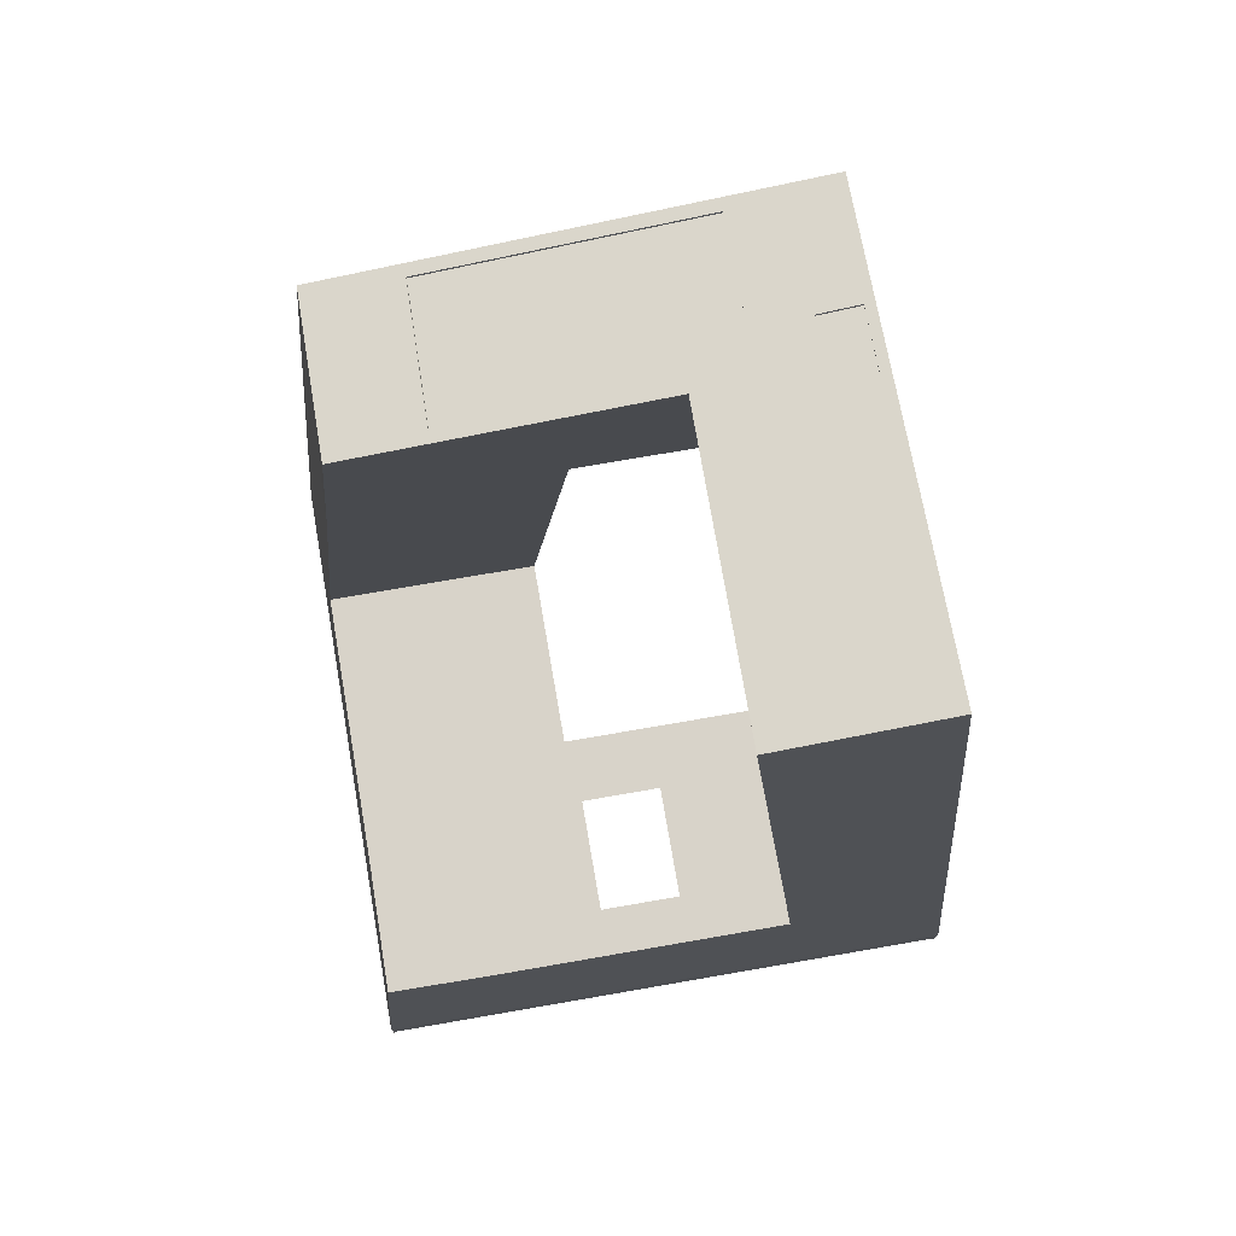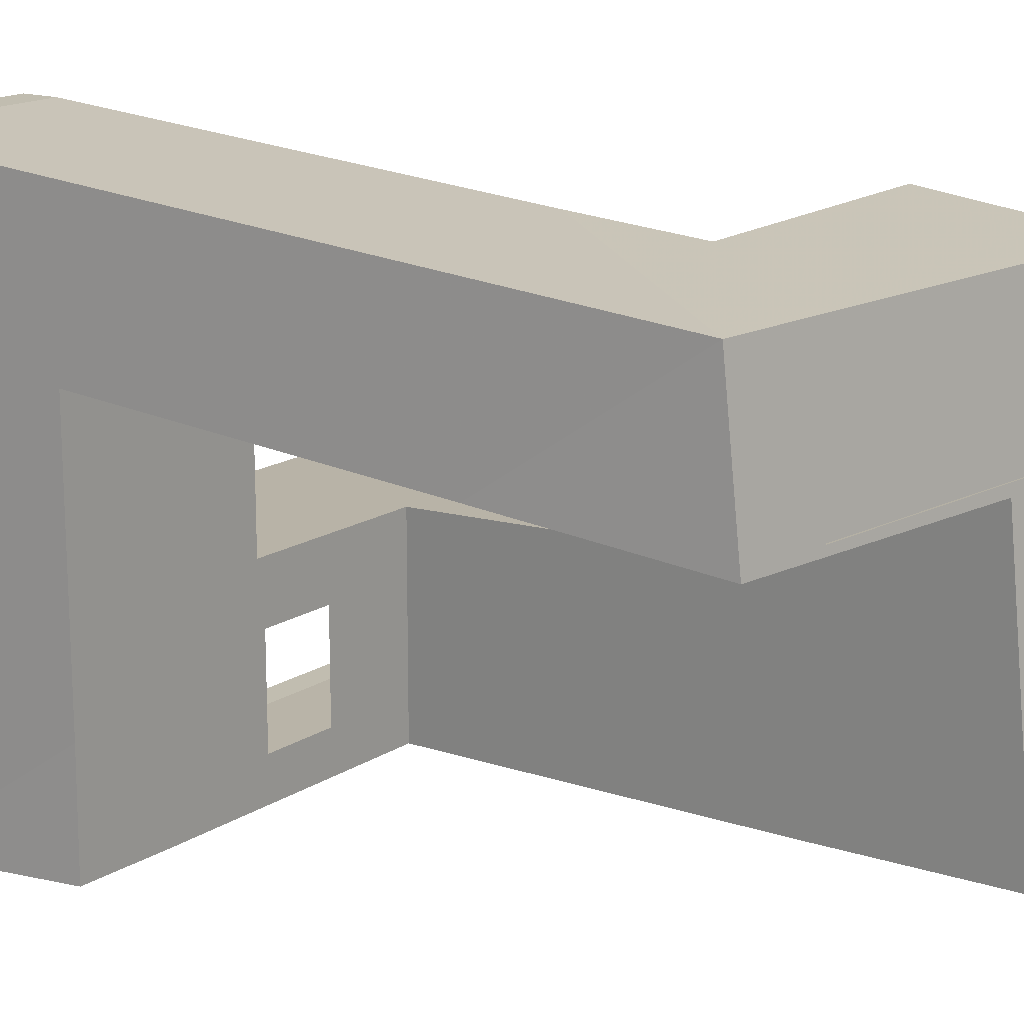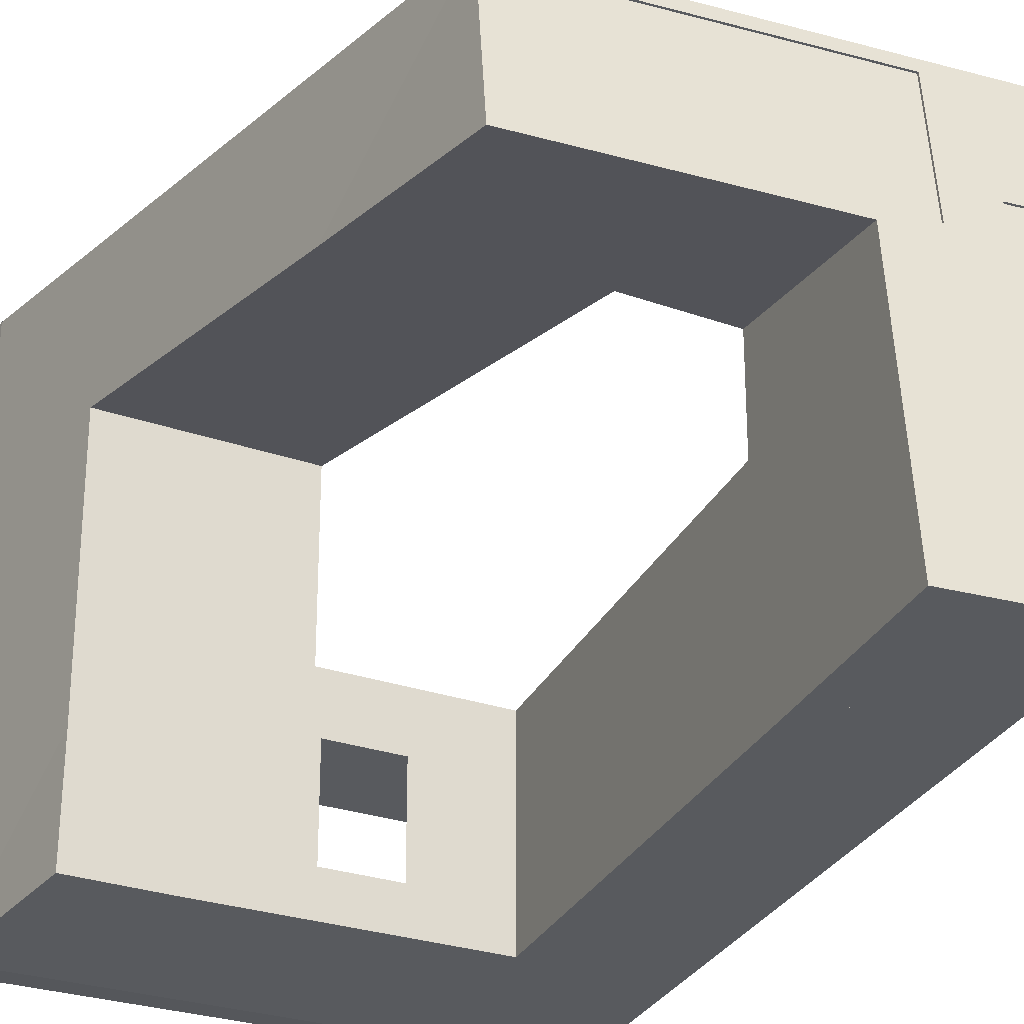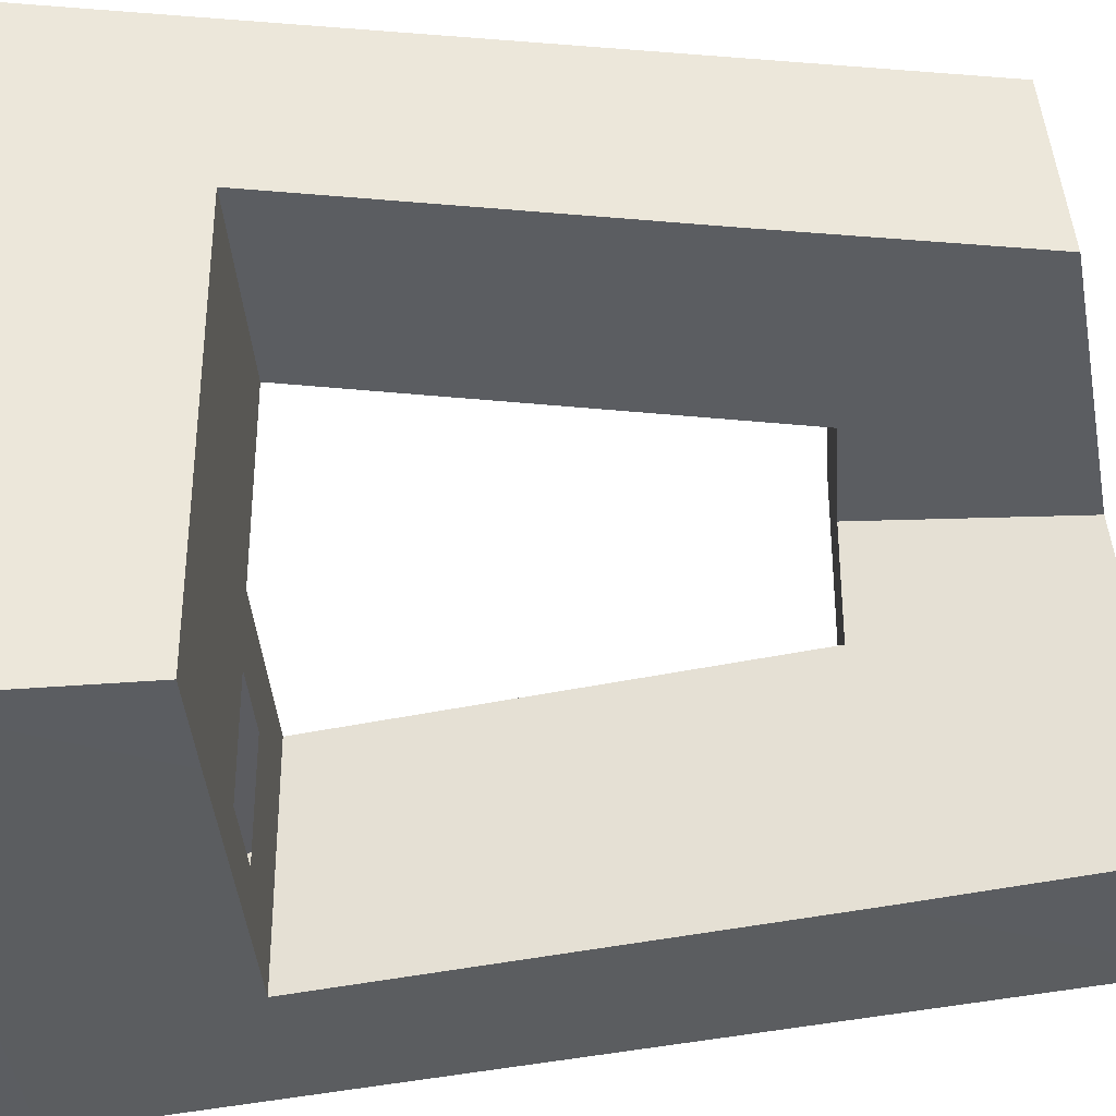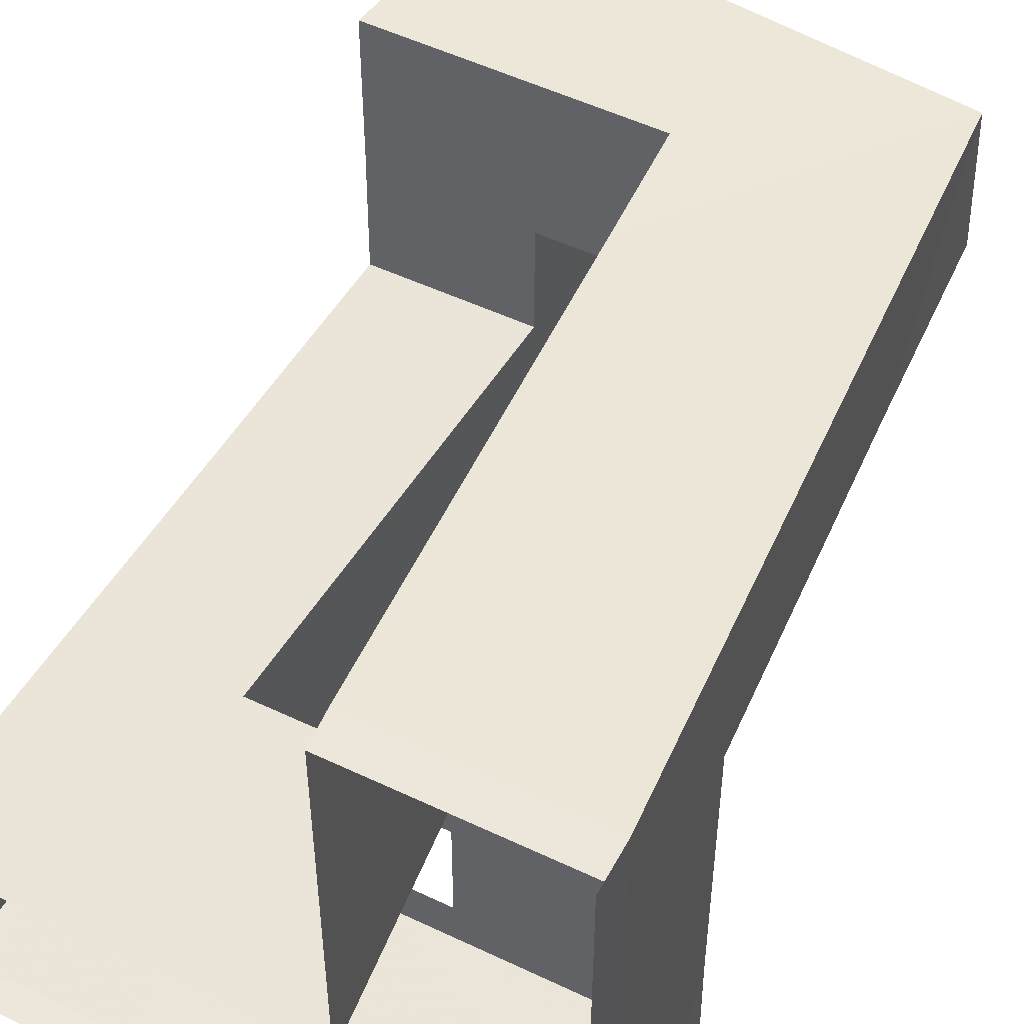
<metadata>
{"format":"obj","ext":"obj","renderer":"f3d","projection":"perspective","resolution":1024,"background":"white","views":[{"elev":75.8,"azim":170.2,"up":"+Y"},{"elev":16.7,"azim":128.2,"up":"+Z"},{"elev":-26.9,"azim":150.7,"up":"+Z"},{"elev":-36.0,"azim":93.9,"up":"+Z"},{"elev":50.8,"azim":27.5,"up":"+Z"}]}
</metadata>
<code>
v -0.4572 -0.3017 -0.4694
v -0.1541 0.1904 -0.4309
v -0.1983 -0.3017 -0.4694
v -0.3698 0.8171 -0.382
v -0.1473 0.2662 -0.425
v -0.1331 0.424 -0.4127
v -0.2657 0.6442 -0.3955
v -0.4827 -0.627 -0.4948
v -0.21 -0.4515 -0.4811
v -0.2237 -0.627 -0.4948
v -0.4689 -0.4515 -0.4811
v -0.4572 -0.3017 -0.4694
v -0.21 -0.4515 -0.4811
v -0.4689 -0.4515 -0.4811
v -0.1983 -0.3017 -0.4694
v -0.1331 0.424 -0.4127
v -0.2657 0.6442 -0.3955
v -0.1006 0.7857 -0.382
v -0.1146 0.6306 -0.3952
v -0.3698 0.8171 -0.382
v 0.4997 -0.706 -0.1533
v 0.4997 -0.6872 0.5018
v 0.4997 -0.706 0.5018
v 0.4997 -0.6548 0.5018
v 0.4997 -0.6458 0.5018
v 0.4997 -0.6458 -0.1533
v 0.4997 -0.706 -0.4948
v 0.4997 -0.6458 -0.3694
v 0.4997 -0.706 -0.3694
v 0.4997 -0.6458 -0.4948
v 0.4997 -0.6759 -0.4948
v 0.4997 -0.627 -0.3694
v 0.4729 -0.3254 -0.1533
v 0.4997 -0.627 -0.1533
v 0.4729 -0.3254 -0.2182
v 0.4729 -0.3254 -0.2831
v 0.4997 -0.6458 -0.1533
v 0.4912 -0.5317 0.4938
v 0.4997 -0.627 0.5018
v 0.4707 -0.3017 0.4743
v 0.4729 -0.3254 0.2075
v 0.4707 -0.3017 -0.2182
v 0.4997 -0.627 -0.4948
v 0.4737 -0.3254 -0.3694
v 0.4744 -0.3254 -0.4524
v 0.3869 0.6711 0.1245
v 0.4711 -0.3017 -0.305
v 0.4707 -0.3017 -0.2665
v 0.4707 -0.3017 0.2075
v 0.3869 0.6404 0.3947
v 0.4289 0.1683 0.1674
v 0.4171 0.3005 0.1562
v 0.4838 -0.4483 -0.3694
v 0.4731 -0.3254 -0.305
v 0.4997 -0.6458 -0.4948
v 0.4725 -0.3017 -0.4524
v 0.4997 -0.6458 -0.3694
v 0.4746 -0.3254 -0.4697
v 0.4726 -0.3017 -0.4677
v -0.1057 0.7292 0.1196
v -0.1354 0.3991 -0.04067
v -0.1354 0.3991 0.1477
v -0.1042 0.7459 -0.02844
v -0.1473 0.2662 -0.376
v -0.1983 -0.3017 -0.1036
v -0.1983 -0.3017 -0.4694
v -0.1541 0.1904 -0.4309
v -0.1541 0.1904 -0.4309
v -0.1006 0.7857 -0.382
v -0.1473 0.2662 -0.376
v -0.1042 0.7459 -0.02844
v -0.1473 0.2662 -0.425
v -0.1146 0.6306 -0.3952
v -0.1331 0.424 -0.4127
v 0.05554 0.3991 0.4166
v -0.1354 0.3991 0.1477
v -0.3973 0.3991 0.4207
v 0.05554 0.3991 0.1477
v -0.3973 0.3991 0.1784
v -0.1354 0.3991 -0.04067
v -0.3992 0.3991 -0.04067
v -0.4827 -0.627 -0.4948
v -0.4794 -0.6458 -0.4948
v -0.4827 -0.6458 -0.4948
v 0.01017 -0.6458 -0.4948
v 0.4997 -0.6458 -0.4948
v -0.2237 -0.627 -0.4948
v 0.4997 -0.627 -0.4948
v -0.21 -0.4515 -0.4811
v 0.4997 -0.627 -0.4948
v -0.2237 -0.627 -0.4948
v 0.3038 -0.3017 -0.4694
v -0.1983 -0.3017 -0.4694
v 0.3038 -0.3017 -0.4694
v 0.4746 -0.3254 -0.4697
v 0.4997 -0.627 -0.4948
v 0.4726 -0.3017 -0.4677
v 0.2405 0.6868 0.1369
v 0.2369 0.6566 0.3726
v 0.2374 0.6603 0.3731
v 0.24 0.6831 0.1364
v -0.1989 0.7075 0.3726
v 0.2374 0.6603 0.3731
v 0.2369 0.6566 0.3726
v -0.1984 0.7112 0.3731
v -0.1989 0.7075 0.3726
v -0.1984 0.7379 0.1382
v -0.1984 0.7112 0.3731
v -0.1989 0.7342 0.1378
v 0.2405 0.6868 0.1369
v -0.1989 0.7342 0.1378
v 0.24 0.6831 0.1364
v -0.1984 0.7379 0.1382
v -0.2891 0.7382 0.195
v -0.2886 0.7419 0.1954
v -0.3544 0.7458 0.1958
v -0.2886 0.7419 0.1954
v -0.2891 0.7382 0.195
v -0.354 0.7495 0.1962
v -0.3544 0.7458 0.1958
v -0.354 0.7581 0.1203
v -0.354 0.7495 0.1962
v -0.3544 0.7544 0.1199
v -0.354 0.7611 0.09441
v -0.3544 0.7573 0.09399
v -0.2886 0.7534 0.09441
v -0.3544 0.7573 0.09399
v -0.2891 0.7497 0.09399
v -0.354 0.7611 0.09441
v -0.2886 0.7534 0.09441
v -0.2891 0.7468 0.1197
v -0.2886 0.7505 0.1201
v -0.2891 0.7497 0.09399
v -0.1057 0.7292 0.1196
v -0.2886 0.7534 0.09441
v -0.2886 0.7505 0.1201
v -0.354 0.7581 0.1203
v -0.3698 0.8171 -0.382
v -0.3698 0.76 0.1204
v -0.354 0.7611 0.09441
v -0.1006 0.7857 -0.382
v -0.1042 0.7459 -0.02844
v -0.2891 0.7468 0.1197
v -0.3544 0.7573 0.09399
v -0.3544 0.7544 0.1199
v -0.2891 0.7497 0.09399
v 0.2369 0.6566 0.3726
v -0.1989 0.7342 0.1378
v -0.1989 0.7075 0.3726
v 0.24 0.6831 0.1364
v -0.3698 0.7287 0.3947
v -0.354 0.7495 0.1962
v -0.3698 0.76 0.1204
v -0.1984 0.7112 0.3731
v 0.3869 0.6404 0.3947
v -0.2886 0.7419 0.1954
v -0.2886 0.7505 0.1201
v 0.2374 0.6603 0.3731
v 0.2405 0.6868 0.1369
v -0.1984 0.7379 0.1382
v -0.1057 0.7292 0.1196
v 0.3869 0.6711 0.1245
v -0.354 0.7581 0.1203
v -0.2891 0.7382 0.195
v -0.3544 0.7544 0.1199
v -0.3544 0.7458 0.1958
v -0.2891 0.7468 0.1197
v -0.1983 -0.3017 -0.4694
v -0.02671 -0.3017 -0.3931
v -0.1983 -0.3017 -0.1036
v 0.3038 -0.3017 -0.4694
v -0.1559 -0.3017 -0.1036
v -0.1151 -0.3017 -0.1036
v 0.1059 -0.3017 -0.3931
v 0.1059 -0.3017 -0.2083
v 0.1185 -0.3017 -0.1036
v 0.4711 -0.3017 -0.305
v 0.4707 -0.3017 -0.2665
v 0.4726 -0.3017 -0.4677
v 0.4725 -0.3017 -0.4524
v 0.4707 -0.3017 0.2075
v 0.1185 -0.3017 0.2075
v 0.4707 -0.3017 -0.2182
v -0.02671 -0.3017 -0.2083
v -0.003121 -0.3017 -0.1036
v 0.0441 -0.3017 -0.1036
v -0.4827 -0.6458 -0.4948
v -0.4794 -0.6872 -0.4948
v -0.4827 -0.6872 -0.4948
v -0.4794 -0.6759 -0.4948
v -0.4794 -0.6458 -0.4948
v 0.4997 -0.6872 0.5018
v 0.4704 -0.6834 0.5018
v 0.1531 -0.6872 0.5018
v 0.4997 -0.6548 0.5018
v 0.4704 -0.6458 0.5018
v 0.4997 -0.6458 0.5018
v 0.1528 -0.6834 0.5018
v 0.2057 -0.6834 0.5018
v -0.3698 0.7287 0.3947
v -0.397 0.4026 0.4204
v -0.3973 0.3991 0.1784
v -0.3973 0.3991 0.4207
v -0.3718 0.7053 0.3965
v -0.3718 0.7053 0.3793
v -0.4827 -0.627 -0.4948
v -0.4827 -0.6458 -0.1345
v -0.4827 -0.627 -0.1328
v -0.4827 -0.6872 -0.1382
v -0.4827 -0.6872 -0.4948
v -0.4827 -0.6458 -0.4948
v -0.3698 0.76 0.1204
v -0.3992 0.3991 -0.04067
v -0.3698 0.8171 -0.382
v -0.4295 0.01222 -0.07542
v -0.4572 -0.3017 -0.4694
v -0.4689 -0.4515 -0.4811
v 0.2057 -0.6458 0.5018
v 0.1528 -0.6834 0.5018
v 0.1494 -0.6458 0.5018
v 0.4704 -0.6458 0.5018
v 0.2057 -0.6834 0.5018
v 0.4704 -0.6834 0.5018
v -0.4794 -0.6458 -0.4948
v 0.01017 -0.6759 -0.4948
v -0.4794 -0.6759 -0.4948
v 0.01017 -0.6458 -0.4948
v 0.4997 -0.6759 -0.4948
v 0.4997 -0.6458 -0.4948
v 0.4707 -0.3017 0.2075
v 0.07626 0.1683 0.1674
v 0.1185 -0.3017 0.2075
v 0.4289 0.1683 0.1674
v 0.4171 0.3005 0.1562
v 0.05554 0.3991 0.1477
v 0.3869 0.6711 0.1245
v -0.1057 0.7292 0.1196
v -0.1354 0.3991 0.1477
v 0.4707 -0.3017 0.4743
v 0.07473 0.1854 0.4331
v 0.08196 0.1959 0.4322
v 0.3869 0.6404 0.3947
v 0.07744 0.1893 0.4328
v 0.4912 -0.5317 0.4938
v 0.1391 -0.5317 0.4938
v 0.4997 -0.627 0.5018
v 0.4704 -0.6458 0.5018
v 0.4997 -0.6458 0.5018
v 0.2057 -0.6458 0.5018
v 0.1494 -0.6458 0.5018
v 0.1477 -0.627 0.5018
v 0.07744 0.1893 0.4328
v 0.05554 0.3991 0.4166
v 0.07473 0.1854 0.4331
v 0.06338 0.4028 0.4162
v 0.05554 0.4026 0.4163
v 0.3869 0.6404 0.3947
v 0.08196 0.1959 0.4322
v 0.06333 0.4033 0.4162
v -0.397 0.4026 0.4204
v -0.3718 0.7053 0.3965
v -0.3698 0.7287 0.3947
v -0.3973 0.3991 0.4207
v -0.4827 -0.6458 -0.1345
v -0.1783 -0.6872 -0.1382
v -0.4827 -0.6872 -0.1382
v -0.1703 -0.6586 -0.1357
v -0.1961 -0.6074 -0.1311
v -0.4827 -0.627 -0.1328
v -0.4295 0.01222 -0.07542
v -0.1979 -0.3642 -0.1092
v -0.1354 0.3991 -0.04067
v -0.3992 0.3991 -0.04067
v 0.1531 -0.6872 -0.1382
v 0.1241 -0.3642 -0.1092
v -0.1979 -0.3642 -0.1092
v -0.1559 -0.3642 -0.1092
v -0.1151 -0.3642 -0.1092
v -0.003121 -0.3642 -0.1092
v 0.04703 -0.3642 -0.1092
v -0.1983 -0.3017 -0.1036
v -0.1559 -0.3642 -0.1092
v -0.1559 -0.3017 -0.1036
v -0.003121 -0.3642 -0.1092
v -0.003121 -0.3017 -0.1036
v 0.0441 -0.3017 -0.1036
v 0.1241 -0.3642 -0.1092
v 0.04703 -0.3642 -0.1092
v 0.1185 -0.3017 -0.1036
v -0.1151 -0.3642 -0.1092
v -0.1151 -0.3017 -0.1036
v 0.1531 -0.6872 0.2489
v 0.1528 -0.6834 0.5018
v 0.1531 -0.6872 0.5018
v 0.1494 -0.6458 0.5018
v 0.1477 -0.627 0.5018
v 0.1391 -0.5317 0.4938
v 0.07473 0.1854 0.4331
v 0.1429 -0.5741 0.2691
v 0.05554 0.3991 0.4166
v 0.1468 -0.617 0.2414
v 0.05554 0.3991 0.1477
v 0.1376 -0.5142 0.2303
v 0.07626 0.1683 0.1674
v 0.1185 -0.3017 0.2075
v 0.1531 -0.6872 -0.1382
v 0.1468 -0.617 0.2414
v 0.1531 -0.6872 0.2489
v 0.1376 -0.5142 0.2303
v 0.1185 -0.3017 0.2075
v 0.1241 -0.3642 -0.1092
v 0.1185 -0.3017 -0.1036
f 1 2 3
f 2 1 4
f 2 4 5
f 5 4 6
f 6 4 7
f 10 9 8
f 11 8 9
f 14 13 12
f 15 12 13
f 16 19 17
f 19 18 17
f 20 17 18
f 29 26 21
f 26 29 28
f 21 22 23
f 22 21 24
f 24 21 25
f 25 21 26
f 27 28 29
f 28 27 30
f 30 27 31
f 32 33 34
f 33 32 35
f 35 32 36
f 36 32 53
f 25 34 39
f 34 25 37
f 34 38 39
f 38 34 40
f 40 34 41
f 41 34 33
f 49 40 41
f 33 49 41
f 49 33 42
f 42 33 35
f 43 44 53
f 44 43 45
f 45 43 58
f 46 50 52
f 36 47 48
f 47 36 54
f 49 50 40
f 50 49 51
f 50 51 52
f 43 53 32
f 53 54 36
f 54 53 44
f 55 32 57
f 32 55 43
f 44 47 54
f 47 44 56
f 56 44 45
f 57 34 37
f 34 57 32
f 58 56 45
f 56 58 59
f 36 42 35
f 42 36 48
f 60 61 62
f 61 60 63
f 61 63 64
f 61 64 65
f 65 64 66
f 66 64 67
f 68 70 72
f 69 70 71
f 70 69 72
f 72 69 73
f 72 73 74
f 75 76 77
f 76 75 78
f 79 80 81
f 80 79 77
f 80 77 76
f 82 83 84
f 83 82 85
f 85 82 86
f 86 82 87
f 88 86 87
f 89 90 91
f 90 89 92
f 92 89 93
f 94 95 96
f 95 94 97
f 100 99 98
f 101 98 99
f 104 103 102
f 105 102 103
f 108 107 106
f 109 106 107
f 110 111 112
f 111 110 113
f 132 114 115
f 114 132 131
f 118 117 116
f 119 116 117
f 122 121 120
f 123 120 121
f 121 124 123
f 125 123 124
f 126 127 128
f 127 126 129
f 130 131 132
f 131 130 133
f 136 135 134
f 139 138 137
f 140 137 138
f 141 140 138
f 135 140 141
f 134 135 141
f 142 134 141
f 145 144 143
f 146 143 144
f 149 148 147
f 150 147 148
f 153 152 151
f 154 151 152
f 155 151 154
f 156 154 152
f 157 154 156
f 158 155 154
f 159 155 158
f 161 160 157
f 154 157 160
f 159 160 161
f 162 159 161
f 155 159 162
f 152 153 163
f 166 165 164
f 167 164 165
f 168 169 170
f 169 168 171
f 170 169 172
f 172 169 173
f 169 171 174
f 174 171 175
f 175 171 176
f 171 177 178
f 177 171 179
f 177 179 180
f 176 181 182
f 181 176 171
f 181 171 178
f 181 178 183
f 173 184 185
f 184 173 169
f 185 184 175
f 185 175 186
f 186 175 176
f 187 188 189
f 188 187 190
f 190 187 191
f 194 193 192
f 195 192 193
f 196 195 193
f 197 195 196
f 194 198 193
f 199 193 198
f 205 204 200
f 201 202 203
f 202 201 204
f 202 204 205
f 206 207 208
f 207 206 209
f 209 206 210
f 210 206 211
f 206 208 215
f 212 205 200
f 205 212 202
f 202 212 213
f 213 212 214
f 213 214 215
f 215 214 206
f 206 214 216
f 206 216 217
f 218 219 222
f 219 218 220
f 221 222 223
f 222 221 218
f 224 225 226
f 225 224 227
f 227 228 225
f 228 227 229
f 230 231 232
f 231 230 233
f 234 231 233
f 231 234 235
f 235 234 236
f 235 237 238
f 237 235 236
f 244 245 239
f 240 239 245
f 241 239 240
f 242 239 241
f 243 241 240
f 246 251 244
f 245 244 251
f 248 247 246
f 249 246 247
f 250 246 249
f 251 246 250
f 254 253 252
f 258 252 253
f 255 258 253
f 256 255 253
f 259 255 256
f 258 255 257
f 259 257 255
f 256 260 259
f 261 259 260
f 257 259 261
f 262 257 261
f 253 263 256
f 260 256 263
f 264 265 266
f 265 264 267
f 267 264 268
f 268 264 269
f 268 269 270
f 268 270 271
f 271 270 281
f 281 270 272
f 272 270 273
f 267 274 265
f 274 267 275
f 275 267 268
f 275 268 271
f 275 276 277
f 275 277 278
f 275 278 279
f 275 279 280
f 285 288 284
f 288 285 286
f 281 282 271
f 282 281 283
f 291 284 290
f 284 291 285
f 286 287 288
f 287 286 289
f 283 290 282
f 290 283 291
f 303 299 301
f 292 293 294
f 293 292 295
f 295 292 296
f 296 292 297
f 297 292 298
f 298 292 299
f 298 299 300
f 299 292 301
f 299 302 300
f 302 299 303
f 302 303 304
f 304 303 305
f 306 307 308
f 307 306 309
f 309 306 310
f 310 306 311
f 310 311 312

</code>
